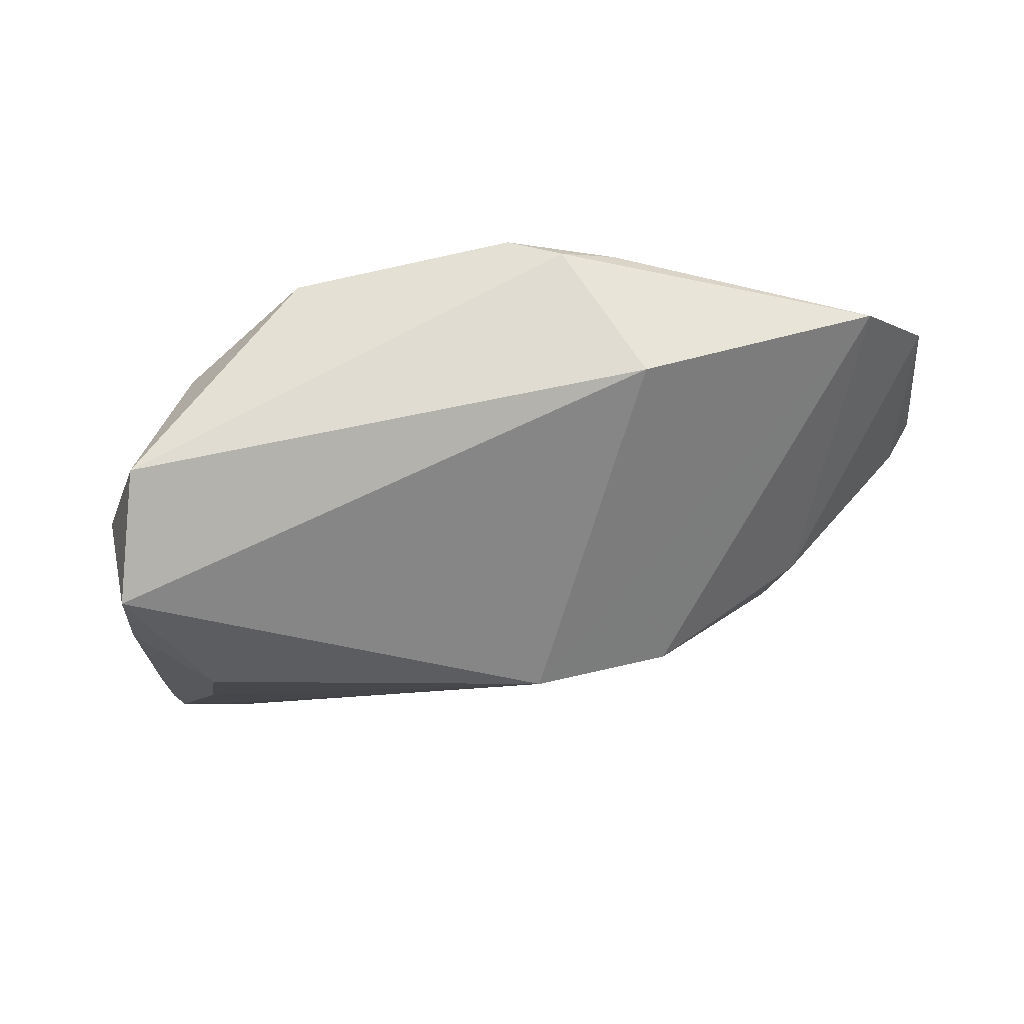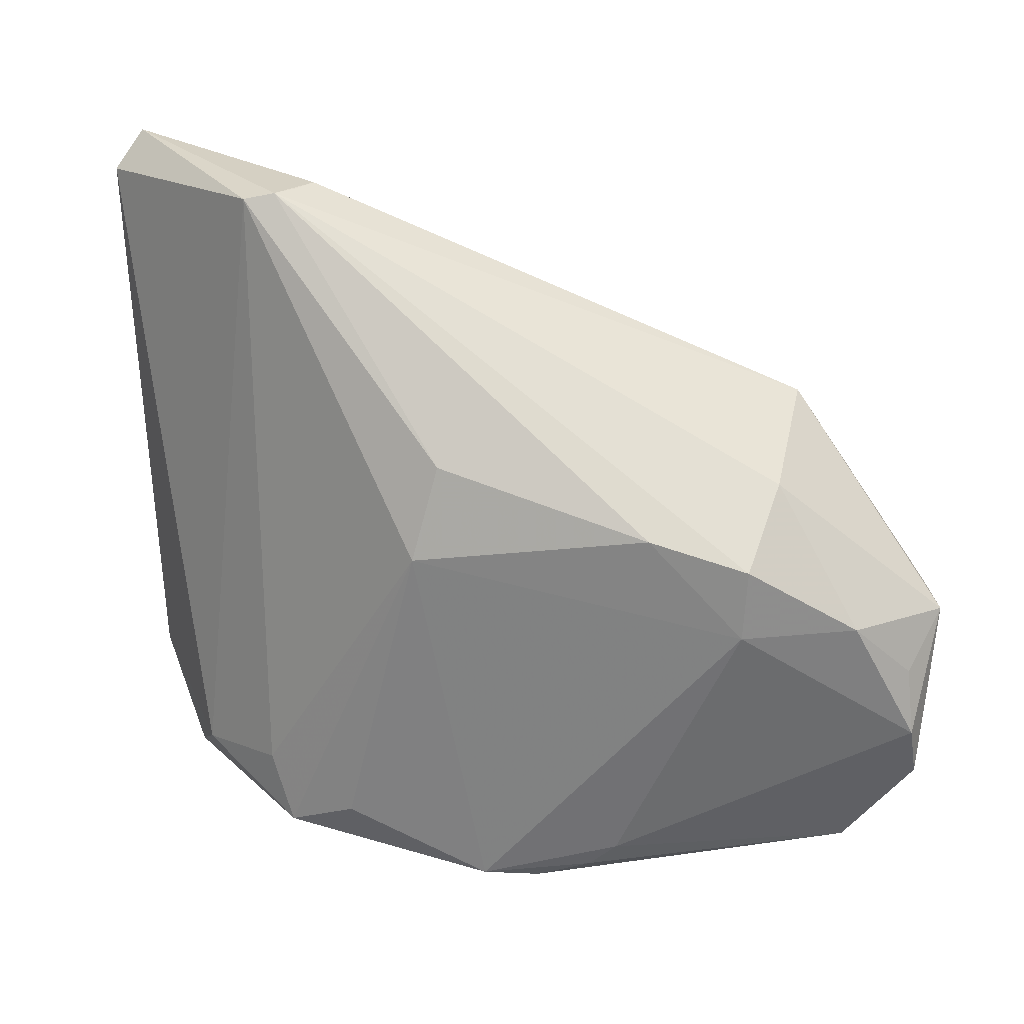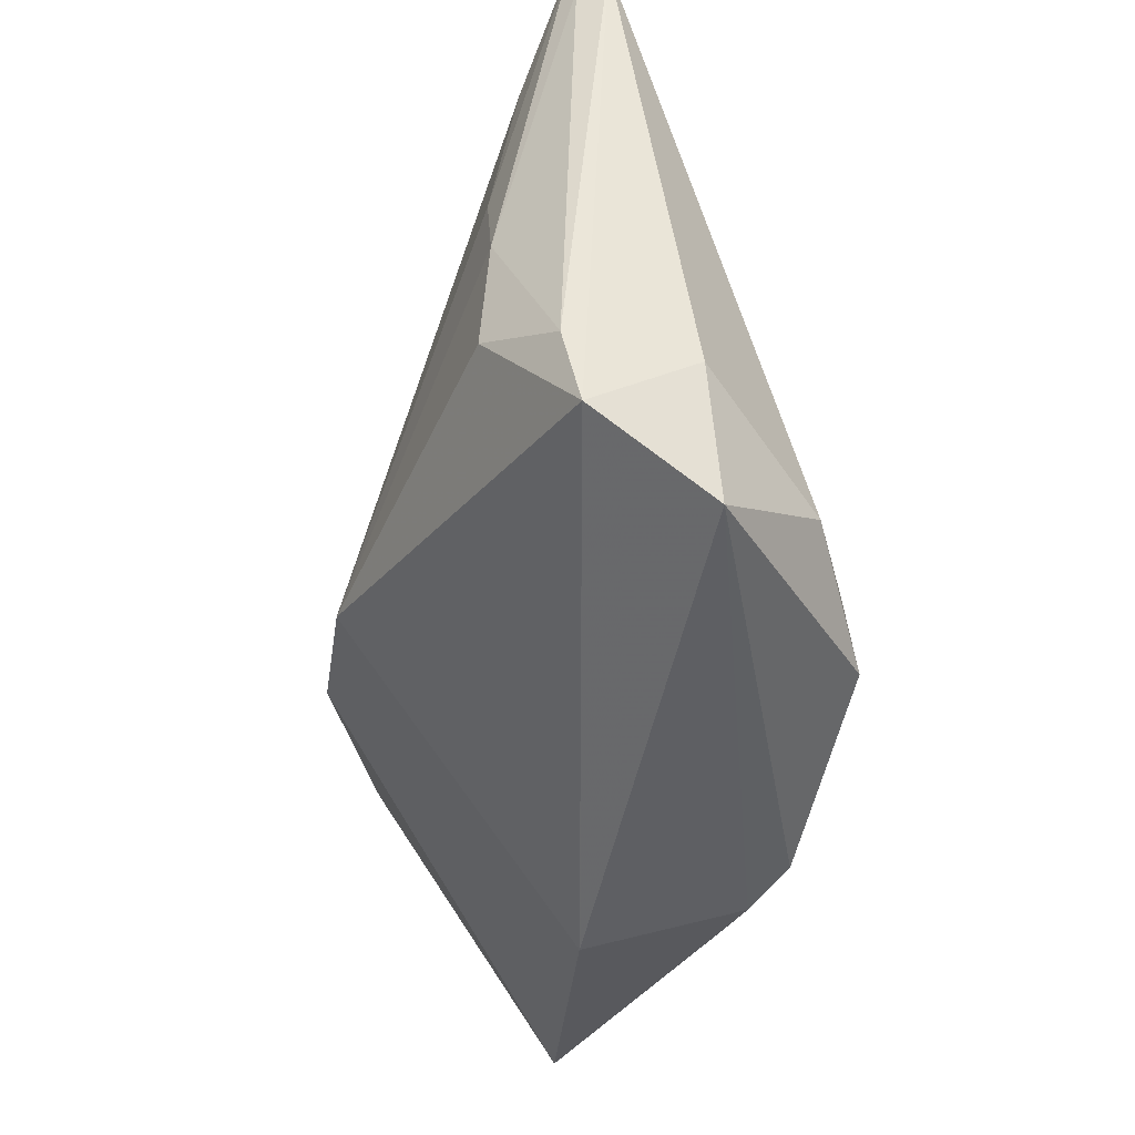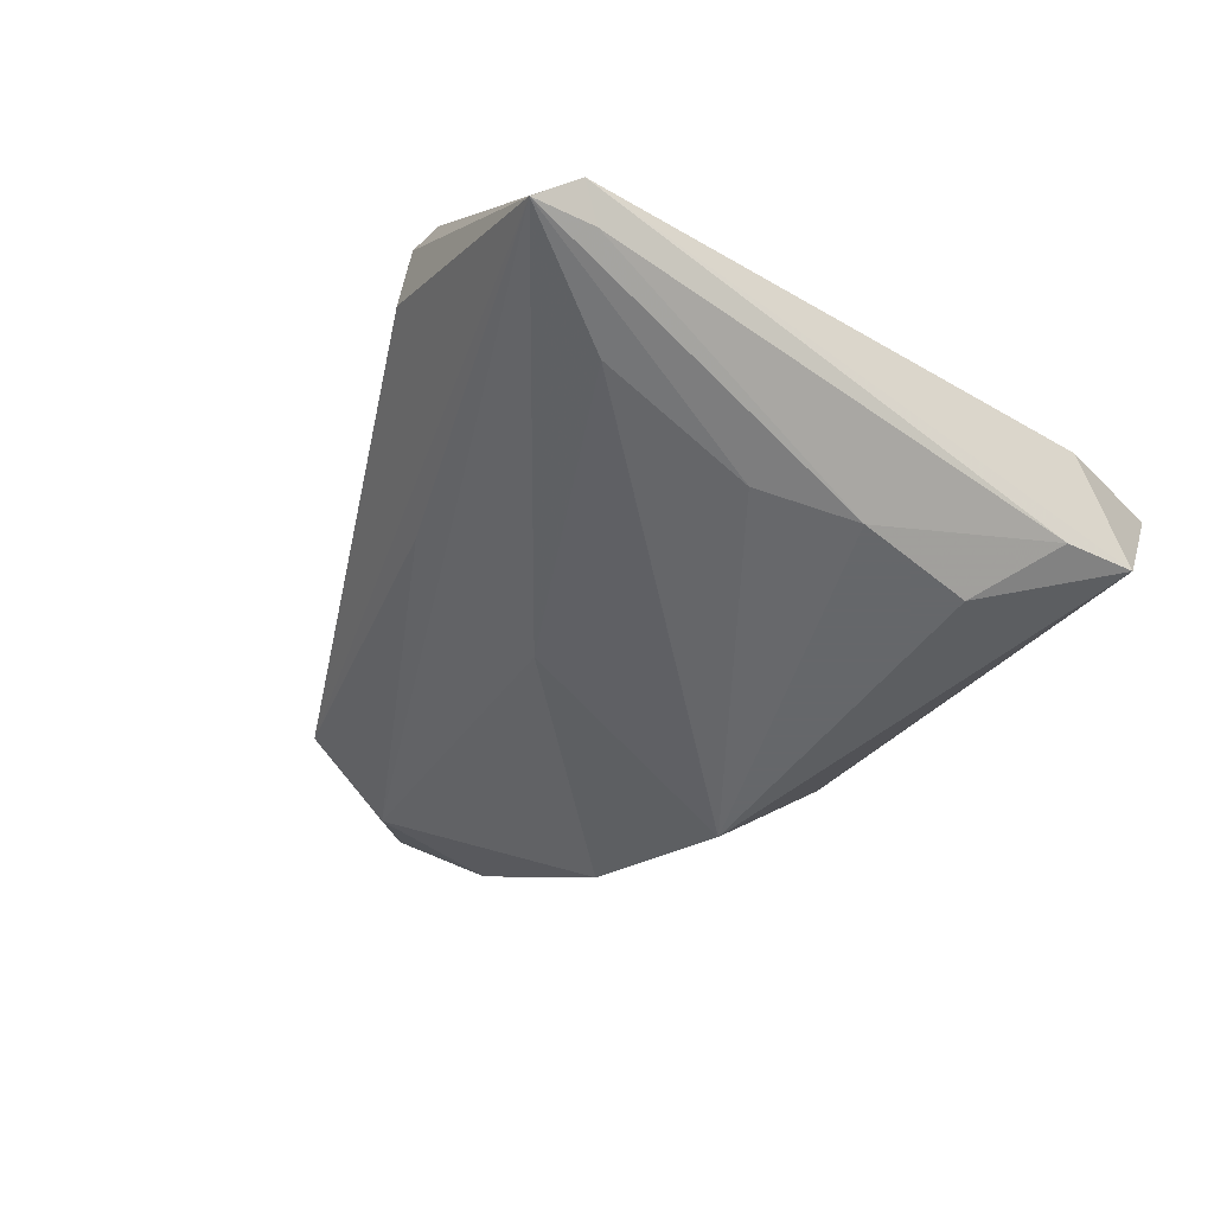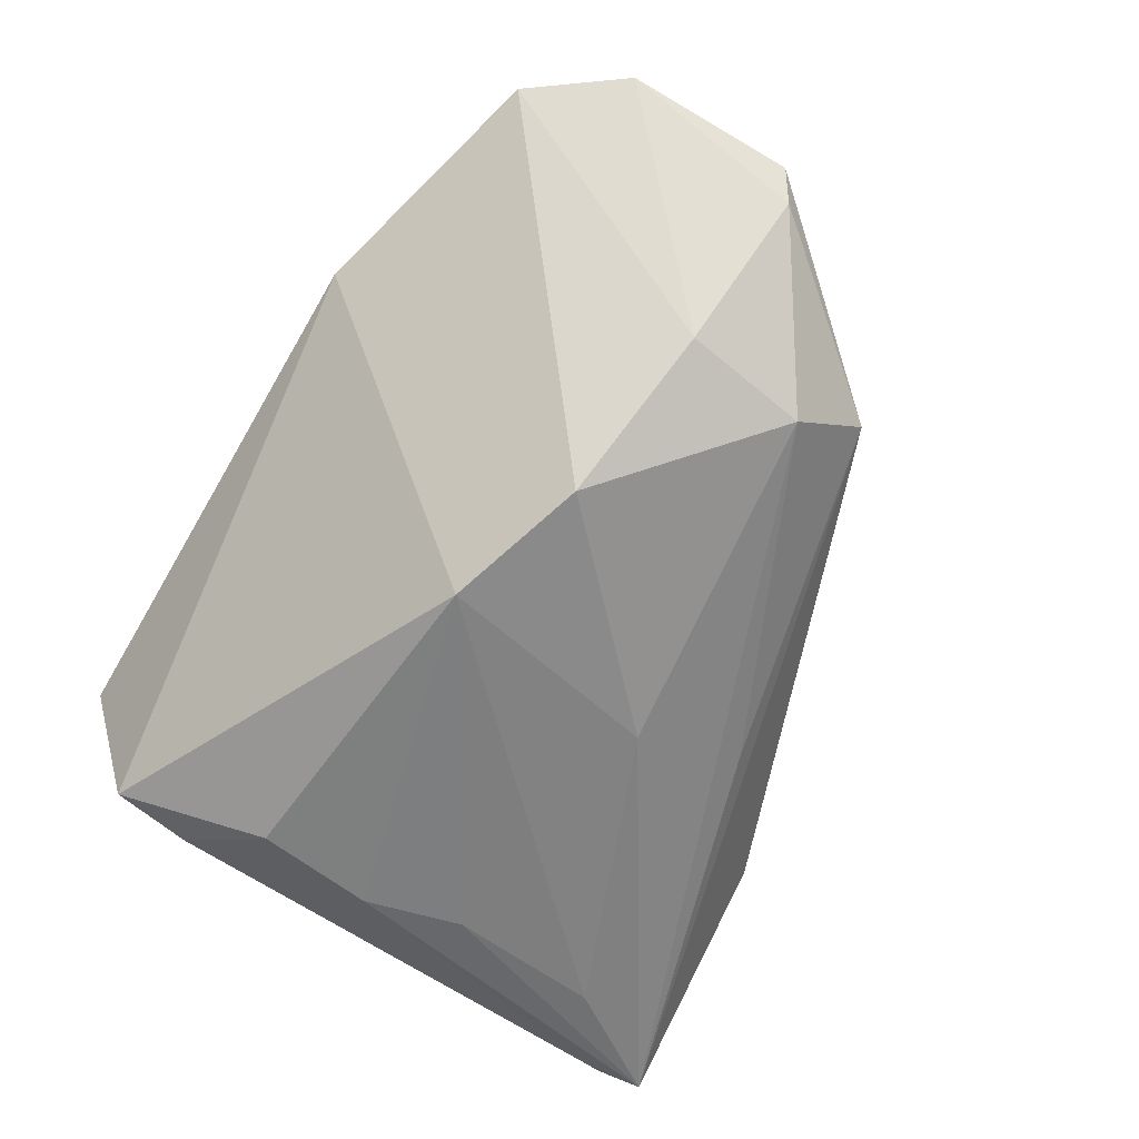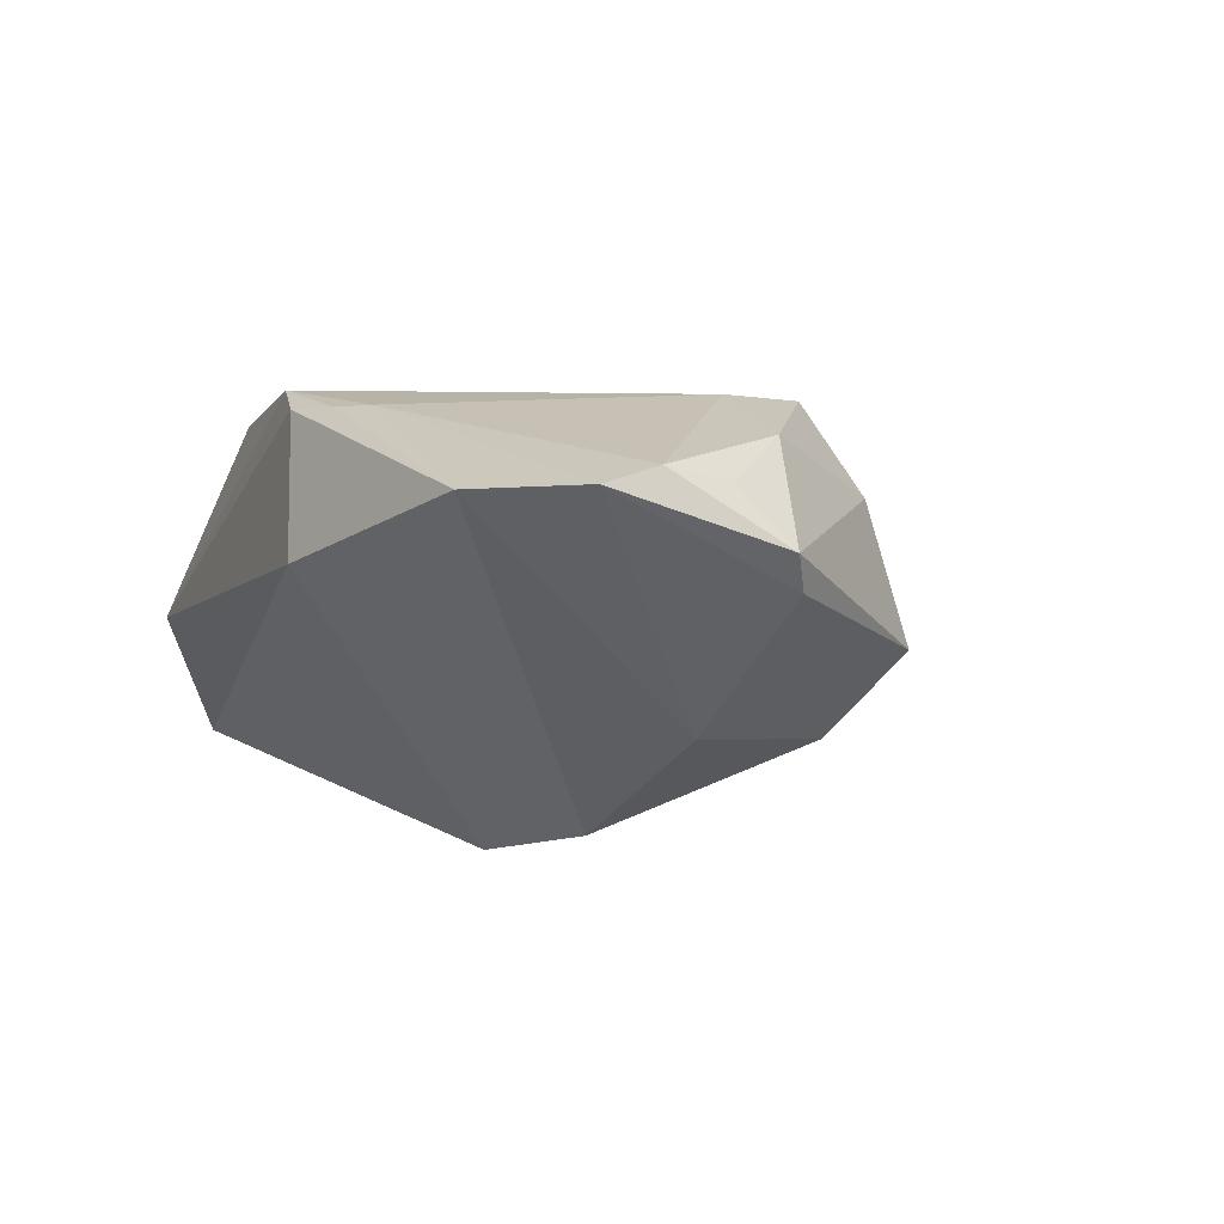
<metadata>
{"format":"obj","ext":"obj","renderer":"f3d","projection":"perspective","resolution":1024,"background":"white","views":[{"elev":-11.6,"azim":0.6,"up":"+Z"},{"elev":30.3,"azim":7.3,"up":"+Y"},{"elev":-50.7,"azim":-113.5,"up":"+Y"},{"elev":-52.0,"azim":-122.5,"up":"+Z"},{"elev":-59.6,"azim":59.1,"up":"+Z"},{"elev":6.6,"azim":68.0,"up":"+Z"}]}
</metadata>
<code>
v 0.02789 0.007683 0.02262
v -0.04468 -0.02535 -0.006567
v -0.03692 0.02414 -0.02138
v 0.04681 -0.01427 0.0181
v 0.01795 -0.01001 -0.01952
v 0.03408 -0.005534 -0.00788
v -0.04169 -0.03296 -0.01678
v -0.02955 0.03762 0.0003637
v 0.03969 -4.897e-05 0.02009
v 0.04912 -0.0026 0.01043
v 0.02756 -7.221e-05 0.02336
v 0.01728 0.01042 0.02213
v 0.03047 0.01346 0.01346
v -0.004149 0.01097 -0.01986
v -0.005736 0.01535 0.01786
v -0.02611 0.0384 0.0001572
v 0.03193 0.008484 -0.008943
v -0.0001218 -0.03451 0.02339
v -0.01586 -0.02811 0.02189
v 0.01481 -0.0384 0.00771
v -0.04201 -0.02435 -0.01893
v 0.01479 -0.03009 0.02236
v -0.0235 -0.03259 0.01883
v -0.02423 0.03809 -0.00232
v 0.005828 -0.03557 0.02171
v 0.003329 -0.01538 -0.02339
v -0.005039 0.02517 -0.01192
v -0.03389 -0.0179 -0.02339
v -0.008137 0.005492 0.02099
v 0.03194 0.01759 -0.0009862
v -0.0465 0.03735 -0.01982
v 0.04706 -0.001138 0.006662
v 0.04033 -0.03057 0.016
v -0.04912 0.03352 -0.01678
v -0.03551 -0.02877 0.009016
v -0.03361 0.006268 -0.02304
v -0.02275 0.03787 -0.004799
v 0.04765 -0.02033 0.01665
v -0.036 -0.004765 -0.02339
v -0.02635 -0.02581 0.01605
v 0.01183 -0.03303 0.02211
v 0.04592 -0.007298 0.01639
v -0.04024 -0.0384 -0.003265
v -0.04687 0.03079 -0.01938
f 7 20 43
f 43 2 7
f 43 18 23
f 7 28 26
f 26 20 7
f 26 5 33
f 33 20 26
f 25 20 33
f 25 43 20
f 18 43 25
f 34 8 31
f 31 44 34
f 7 2 34
f 35 43 23
f 2 43 35
f 35 34 2
f 8 34 35
f 21 28 7
f 7 34 21
f 21 34 44
f 5 26 14
f 3 36 31
f 3 26 36
f 31 14 3
f 3 14 26
f 38 22 33
f 4 22 38
f 15 29 12
f 8 29 15
f 23 18 19
f 19 29 23
f 18 29 19
f 13 30 16
f 16 15 12
f 8 15 16
f 31 8 16
f 40 35 23
f 8 35 40
f 23 29 40
f 40 29 8
f 28 21 39
f 39 21 44
f 39 44 31
f 31 36 39
f 39 26 28
f 36 26 39
f 31 30 27
f 5 14 17
f 17 27 30
f 17 14 31
f 31 27 17
f 18 25 41
f 41 22 18
f 41 25 33
f 33 22 41
f 1 9 13
f 1 16 12
f 13 16 1
f 42 9 4
f 37 30 31
f 31 16 37
f 5 17 6
f 33 5 6
f 6 38 33
f 4 9 11
f 9 1 11
f 11 22 4
f 18 22 11
f 11 1 12
f 12 29 11
f 11 29 18
f 4 38 10
f 10 42 4
f 9 42 10
f 10 30 13
f 13 9 10
f 24 16 30
f 30 37 24
f 24 37 16
f 38 6 32
f 32 10 38
f 32 6 17
f 32 17 30
f 30 10 32

</code>
